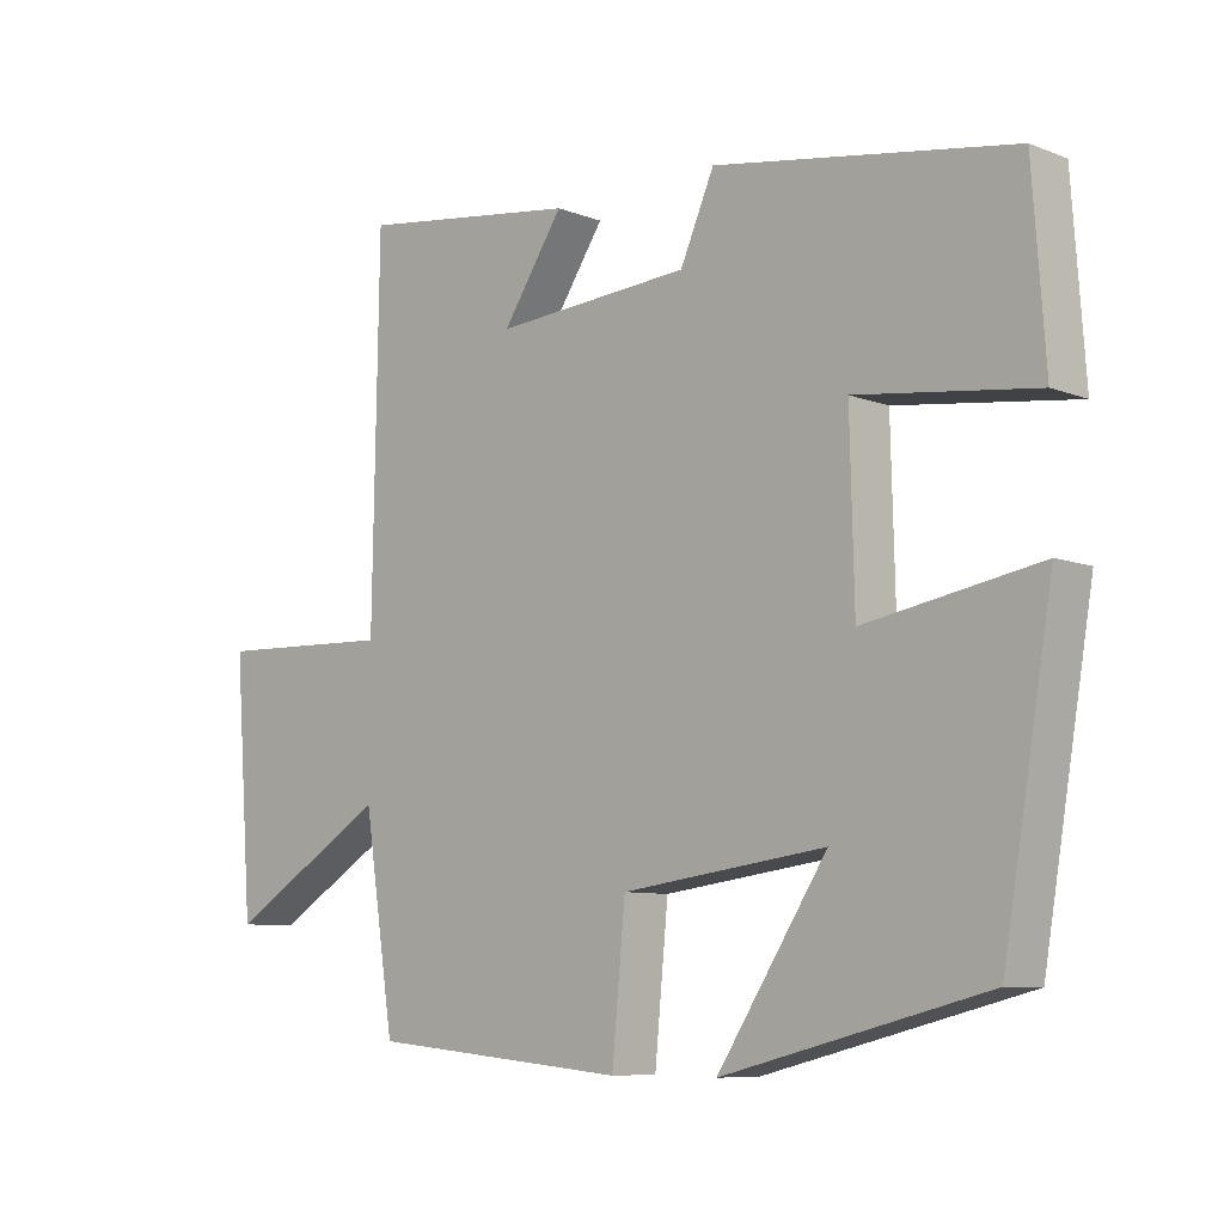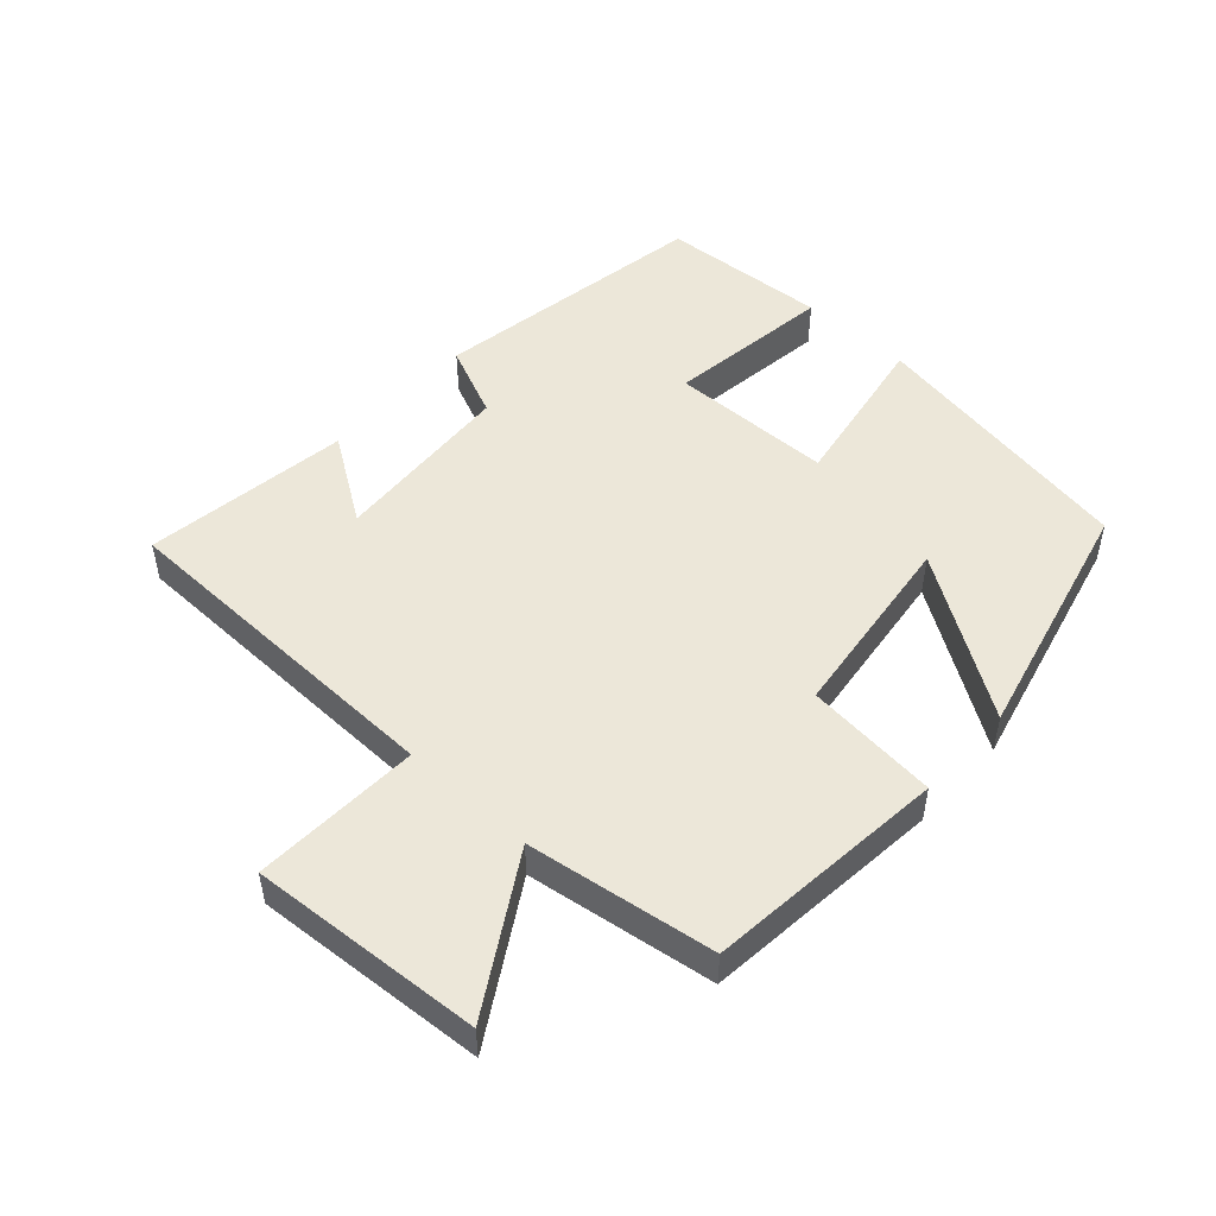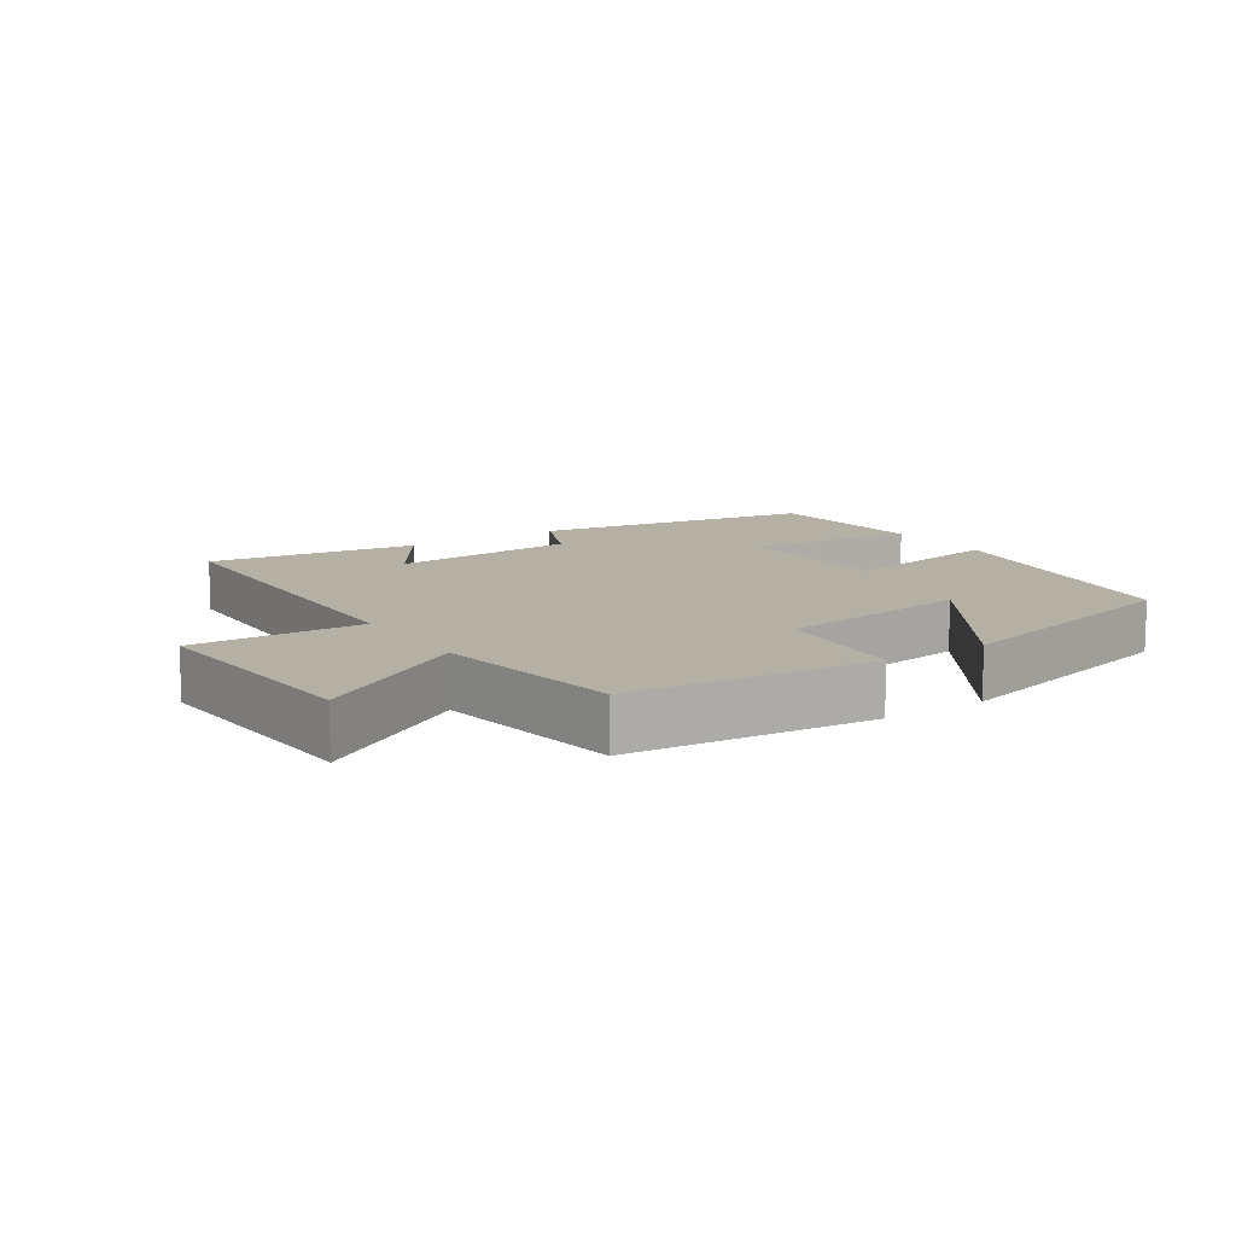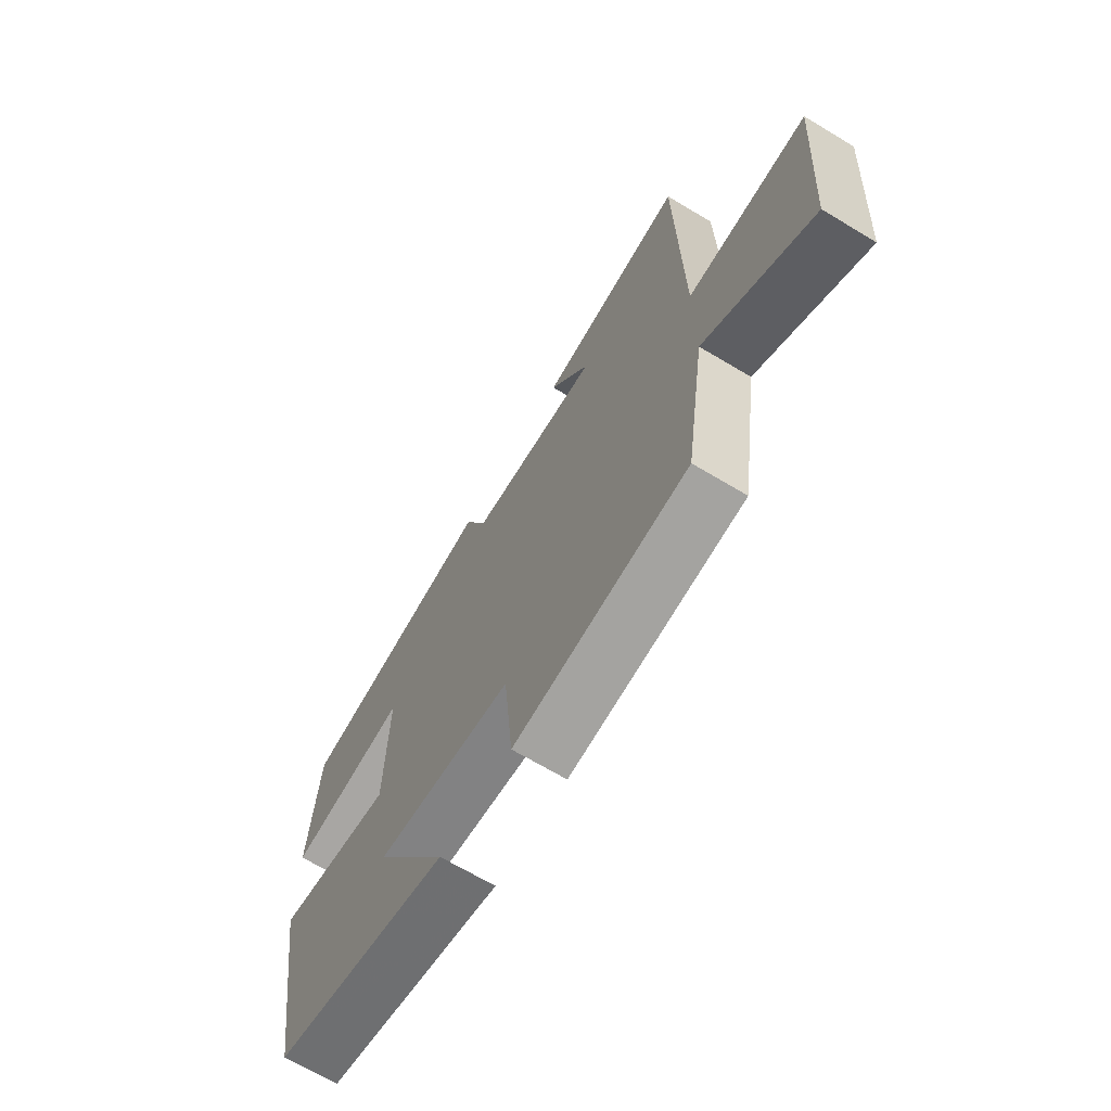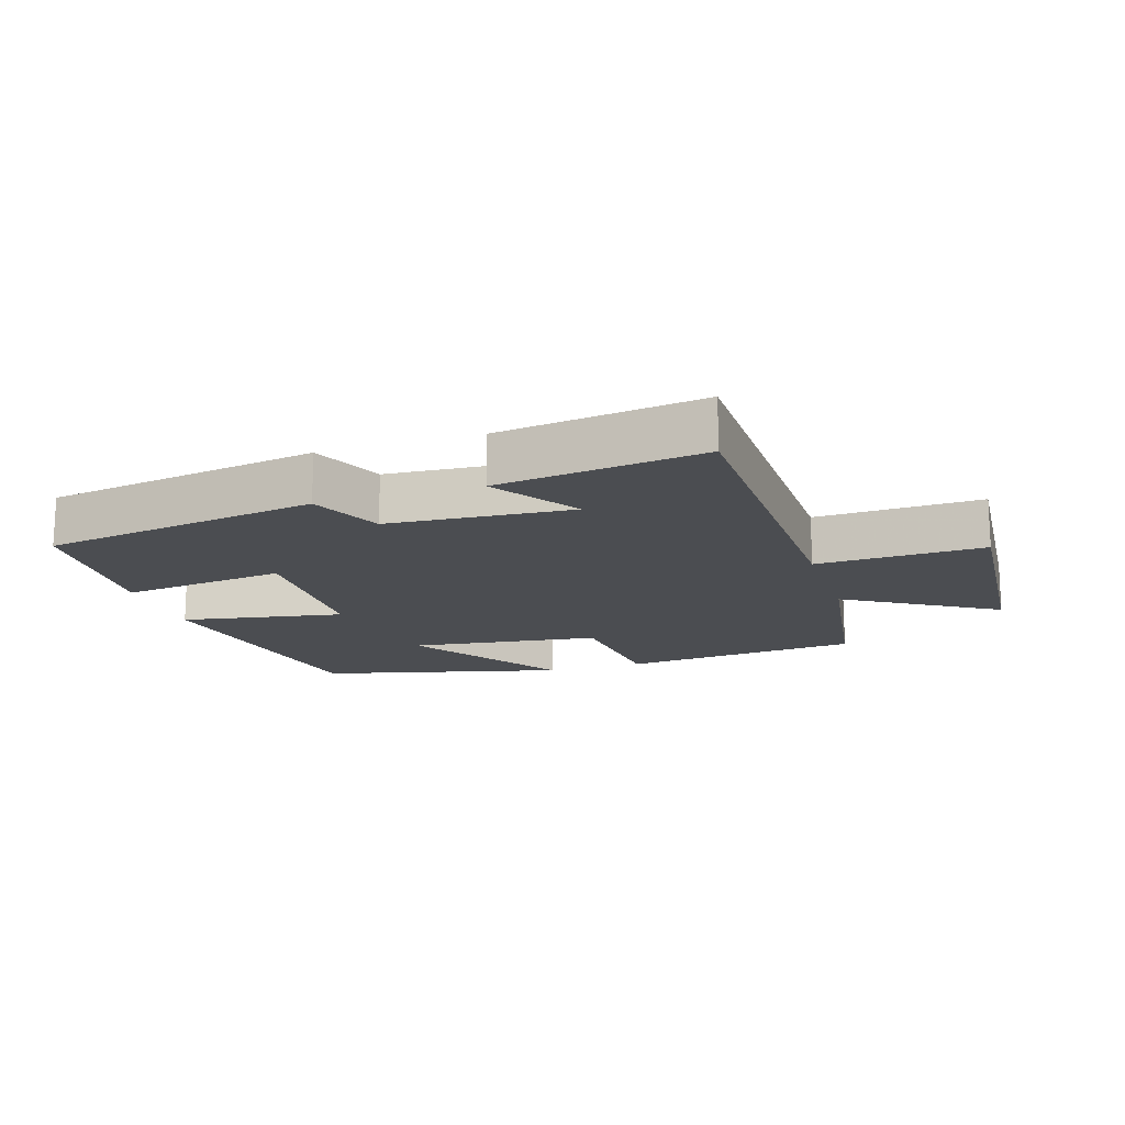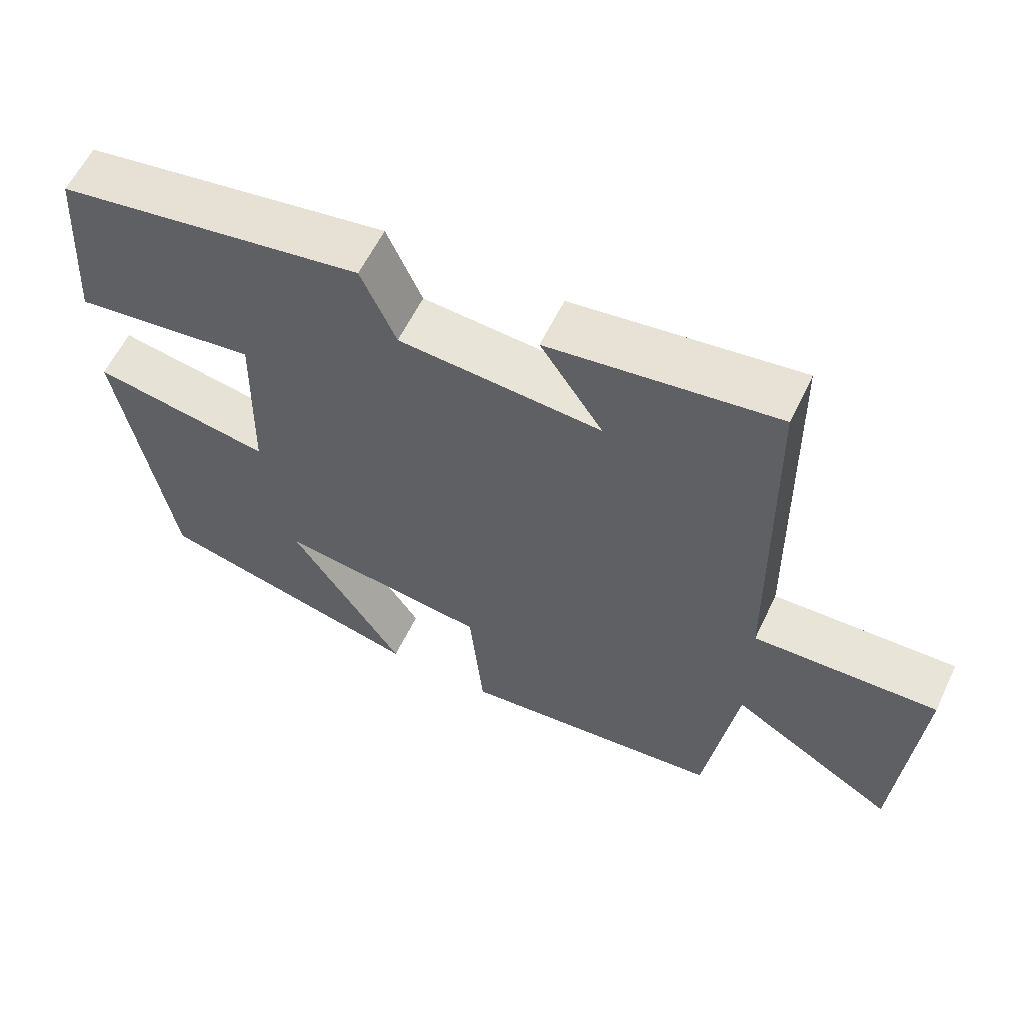
<metadata>
{"format":"obj","ext":"obj","renderer":"f3d","projection":"perspective","resolution":1024,"background":"white","views":[{"elev":-8.3,"azim":-136.6,"up":"+Z"},{"elev":49.8,"azim":132.6,"up":"+Y"},{"elev":11.6,"azim":146.7,"up":"+Y"},{"elev":-67.8,"azim":59.0,"up":"+Z"},{"elev":-16.0,"azim":17.8,"up":"+Y"},{"elev":59.5,"azim":25.6,"up":"+Z"}]}
</metadata>
<code>
v -0.43 0.07 -0.407
v -0.5 0.07 0.008
v -0.254 0.07 -0.036
v -0.248 0.07 0.21
v -0.5 0.07 0.178
v -0.482 0.07 0.432
v -0.061 0.07 0.5
v -0.013 0.07 0.39
v 0.265 0.07 0.37
v 0.179 0.07 0.5
v 0.491 0.07 0.542
v 0.5 0.07 0.02
v 0.753 0.07 0.029
v 0.727 0.07 -0.321
v 0.5 0.07 -0.182
v 0.457 0.07 -0.465
v 0.093 0.07 -0.5
v 0.074 0.07 -0.3
v -0.214 0.07 -0.262
v -0.059 0.07 -0.5
v -0.43 0 -0.407
v -0.5 0 0.008
v -0.254 0 -0.036
v -0.248 0 0.21
v -0.5 0 0.178
v -0.482 0 0.432
v -0.061 0 0.5
v -0.013 0 0.39
v 0.265 0 0.37
v 0.179 0 0.5
v 0.491 0 0.542
v 0.5 0 0.02
v 0.753 0 0.029
v 0.727 0 -0.321
v 0.5 0 -0.182
v 0.457 0 -0.465
v 0.093 0 -0.5
v 0.074 0 -0.3
v -0.214 0 -0.262
v -0.059 0 -0.5
f 19 20 1 2
f 18 19 2 3
f 15 16 17 18
f 15 18 3 4
f 12 13 14 15
f 12 15 4
f 9 10 11 12
f 8 9 12 4
f 6 7 8
f 5 6 8
f 4 5 8
f 22 21 40 39
f 23 22 39 38
f 38 37 36 35
f 24 23 38 35
f 35 34 33 32
f 24 35 32
f 32 31 30 29
f 24 32 29 28
f 28 27 26
f 28 26 25
f 28 25 24
f 1 21 22 2
f 2 22 23 3
f 3 23 24 4
f 4 24 25 5
f 5 25 26 6
f 6 26 27 7
f 7 27 28 8
f 8 28 29 9
f 9 29 30 10
f 10 30 31 11
f 11 31 32 12
f 12 32 33 13
f 13 33 34 14
f 14 34 35 15
f 15 35 36 16
f 16 36 37 17
f 17 37 38 18
f 18 38 39 19
f 19 39 40 20
f 20 40 21 1

</code>
